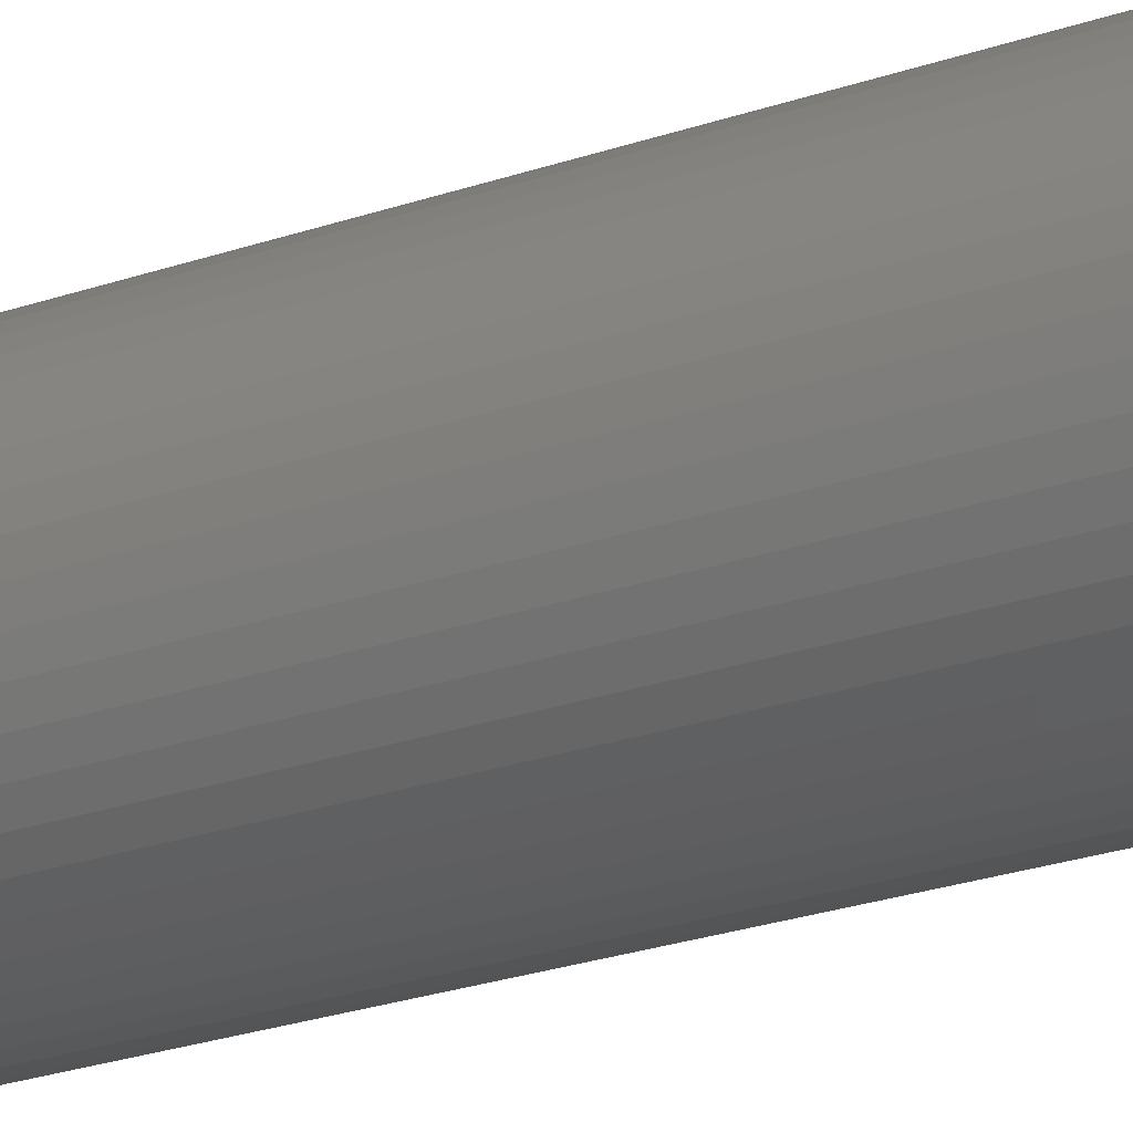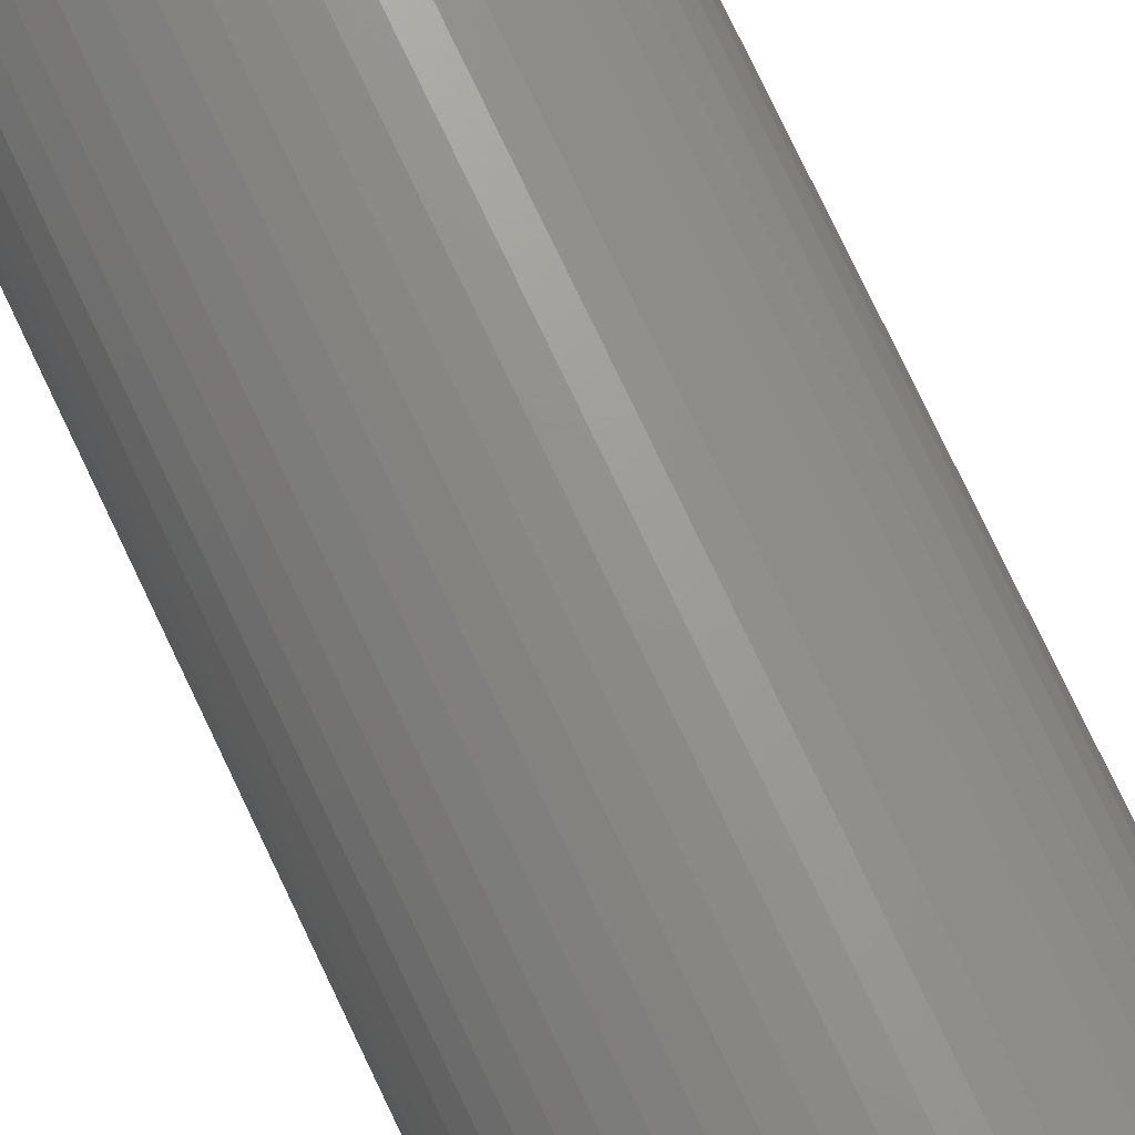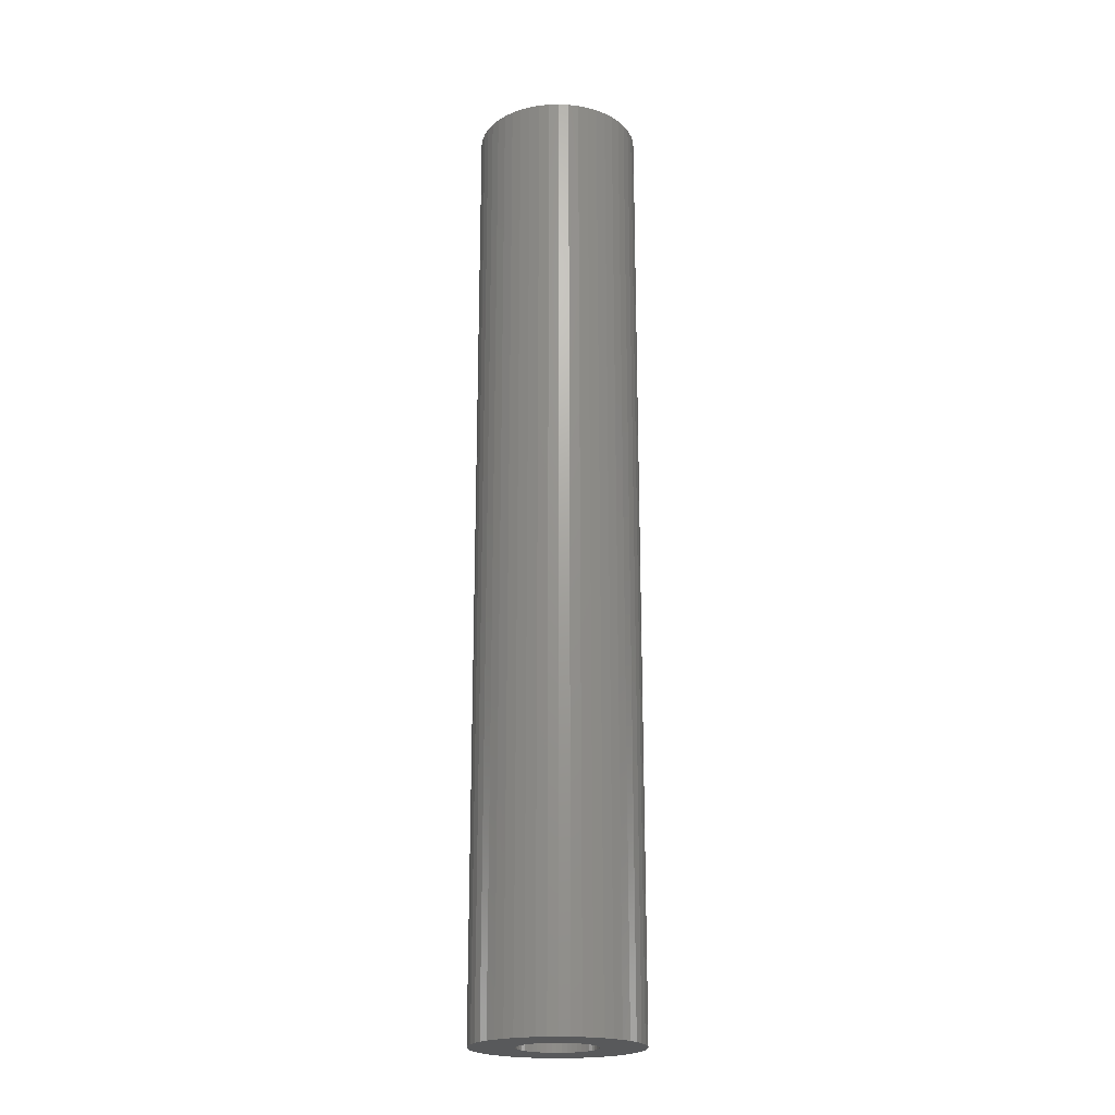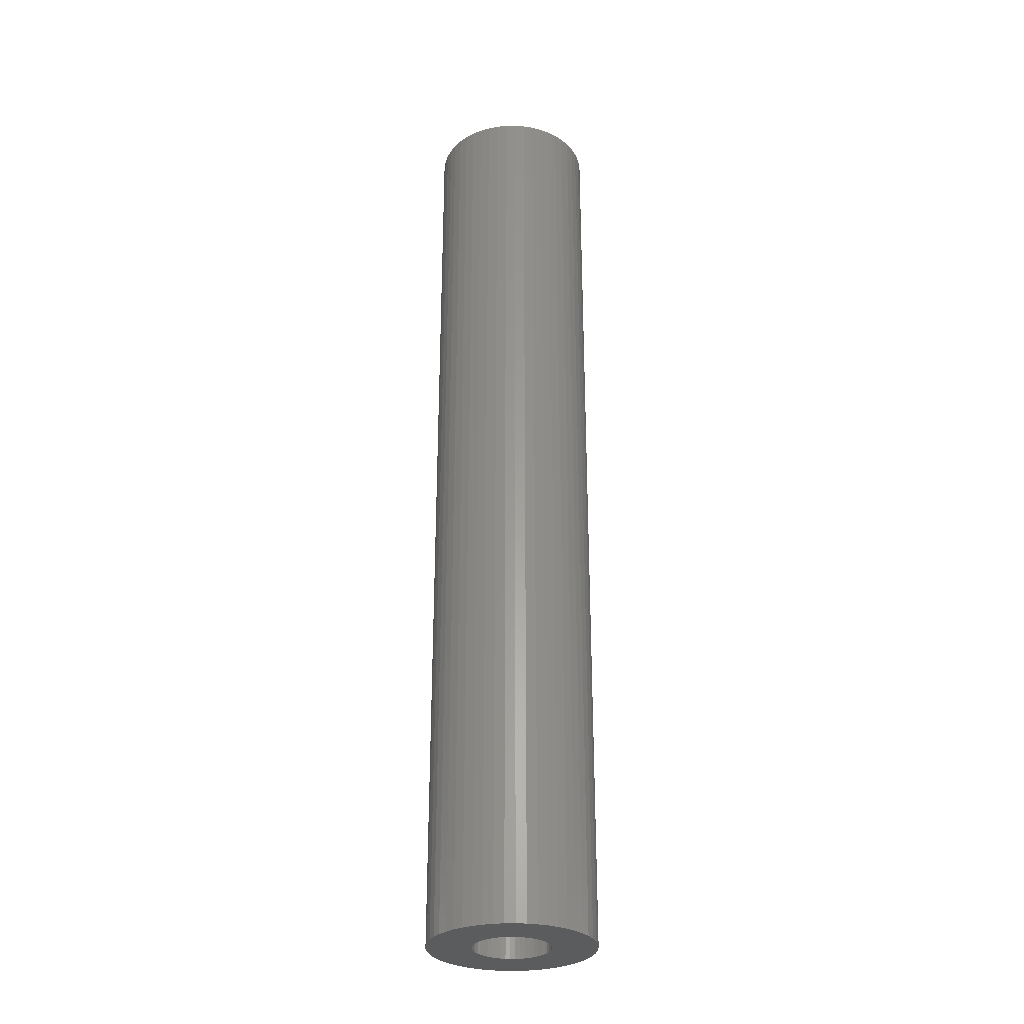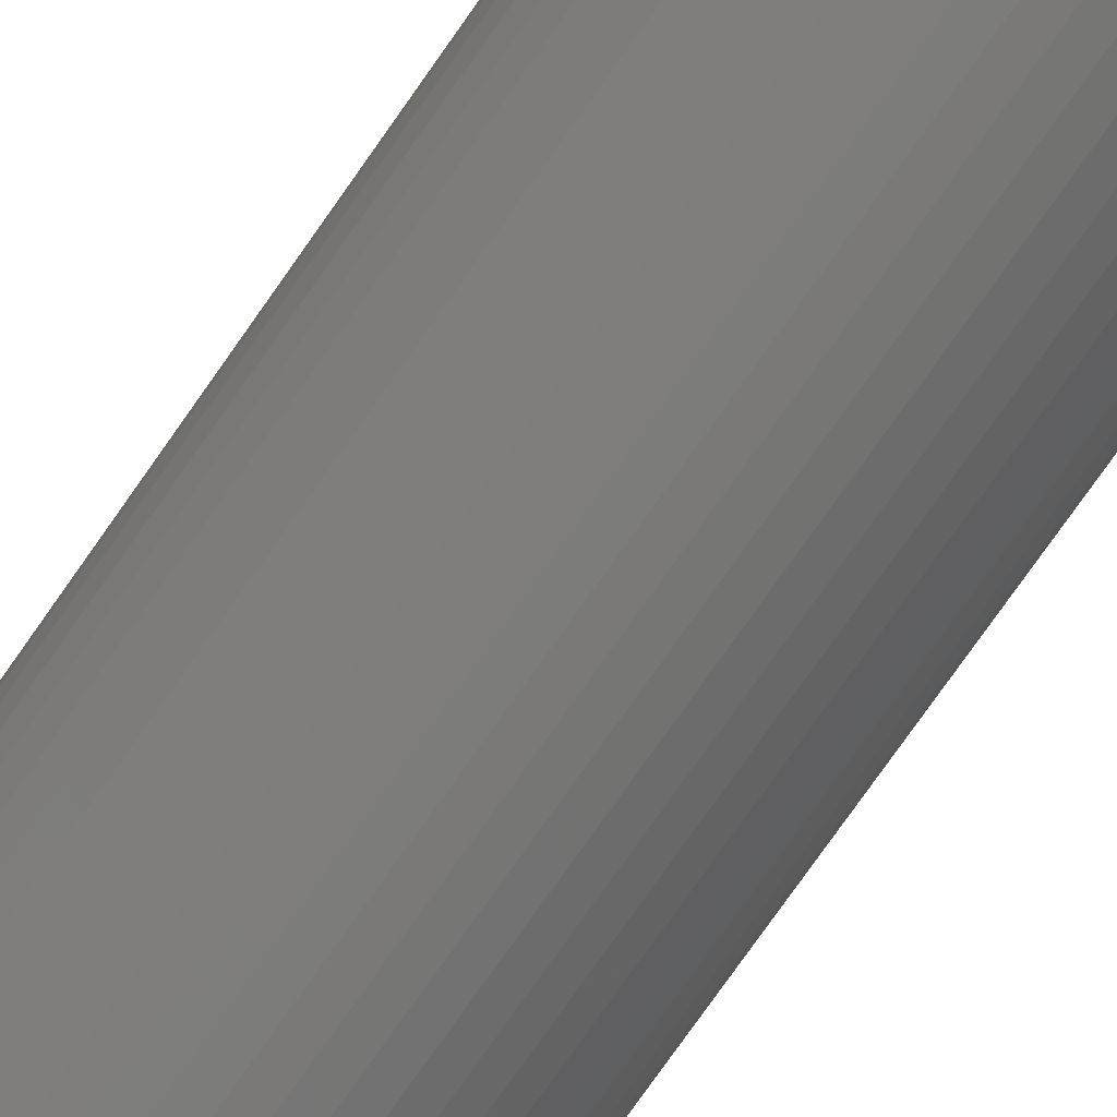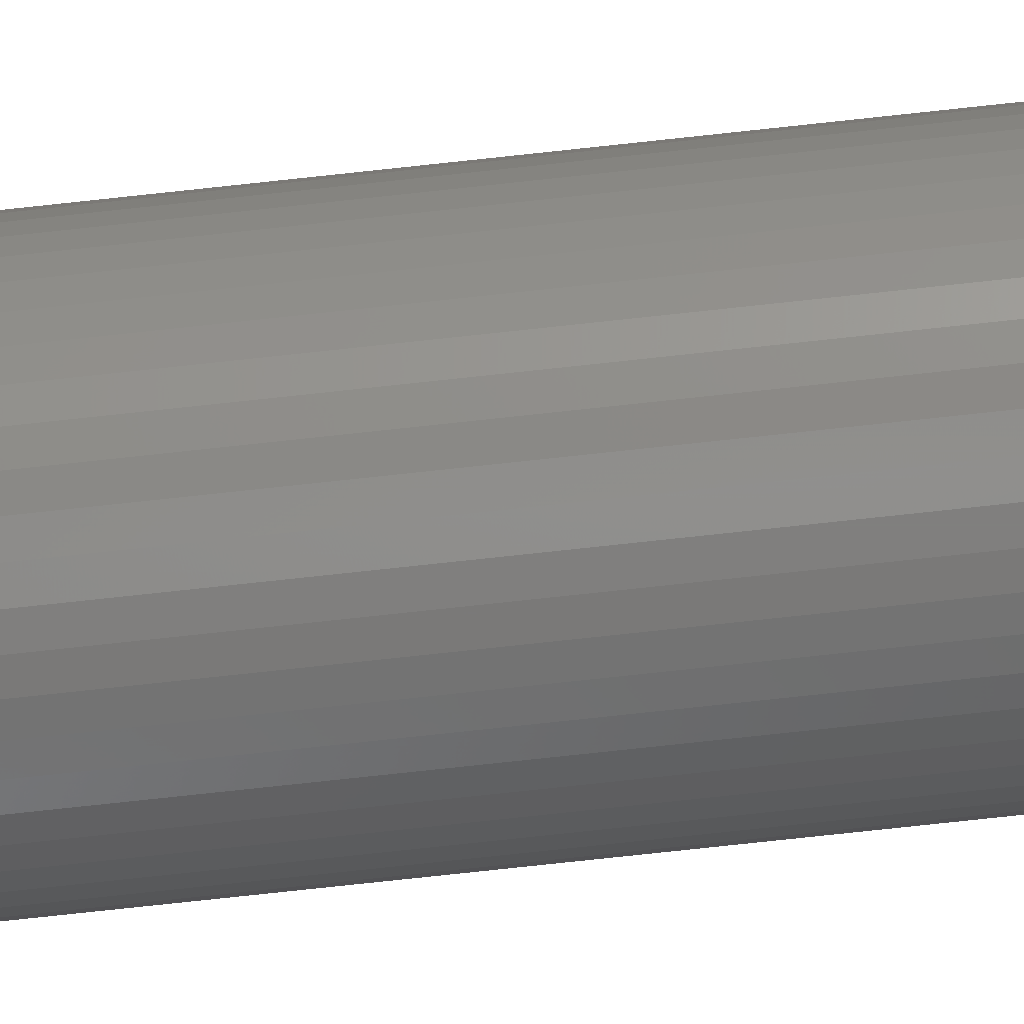
<metadata>
{"format":"stl","ext":"stl","renderer":"f3d","projection":"perspective","resolution":1024,"background":"white","views":[{"elev":-20.3,"azim":-55.5,"up":"+Y"},{"elev":72.0,"azim":155.1,"up":"+Y"},{"elev":-21.1,"azim":161.1,"up":"+Z"},{"elev":-29.5,"azim":102.1,"up":"+Z"},{"elev":-72.4,"azim":145.5,"up":"+Y"},{"elev":-79.6,"azim":-83.9,"up":"+Y"}]}
</metadata>
<code>
# stl→obj: 200 verts, 400 faces
v 3.25 0 0
v 3.224 0.4073 81
v 3.224 0.4073 0
v 3.25 0 81
v -3.25 0 81
v -3.224 0.4073 0
v -3.224 0.4073 81
v -3.25 0 0
v -0.2041 3.244 0
v 0.2041 3.244 81
v -0.2041 3.244 81
v 0.2041 3.244 0
v 0.2041 -3.244 0
v -0.2041 -3.244 81
v 0.2041 -3.244 81
v -0.2041 -3.244 0
v 2.072 2.504 0
v 2.369 2.225 81
v 2.072 2.504 81
v 2.369 2.225 0
v -2.369 2.225 0
v -2.072 2.504 81
v -2.369 2.225 81
v -2.072 2.504 0
v -1.384 2.941 0
v -1.004 3.091 81
v -1.384 2.941 81
v -1.004 3.091 0
v 3.022 1.196 0
v 2.848 1.566 81
v 2.848 1.566 0
v 3.022 1.196 81
v 2.629 1.91 81
v 2.629 1.91 0
v 1.004 3.091 0
v 1.384 2.941 81
v 1.004 3.091 81
v 1.384 2.941 0
v 0.609 3.192 0
v 0.609 3.192 81
v 1.741 2.744 0
v 1.741 2.744 81
v -3.022 1.196 81
v -2.848 1.566 0
v -2.848 1.566 81
v -3.022 1.196 0
v -2.629 1.91 81
v -2.629 1.91 0
v -3.148 0.8082 81
v -3.148 0.8082 0
v -1.741 2.744 0
v -1.741 2.744 81
v -0.609 3.192 0
v -0.609 3.192 81
v 0.609 -3.192 0
v 0.609 -3.192 81
v 1.741 -2.744 0
v 1.384 -2.941 81
v 1.741 -2.744 81
v 1.384 -2.941 0
v 3.148 0.8082 0
v 3.148 0.8082 81
v 3.022 -1.196 0
v 3.148 -0.8082 81
v 3.148 -0.8082 0
v 3.022 -1.196 81
v 3.224 -0.4073 81
v 3.224 -0.4073 0
v -2.848 -1.566 81
v -3.022 -1.196 0
v -3.022 -1.196 81
v -2.848 -1.566 0
v 2.072 -2.504 0
v 2.072 -2.504 81
v -3.148 -0.8082 0
v -3.148 -0.8082 81
v 2.369 -2.225 0
v 2.369 -2.225 81
v 1.004 -3.091 0
v 1.004 -3.091 81
v 2.848 -1.566 0
v 2.848 -1.566 81
v 2.629 -1.91 0
v 2.629 -1.91 81
v -0.609 -3.192 81
v -0.609 -3.192 0
v -1.004 -3.091 0
v -1.384 -2.941 81
v -1.004 -3.091 81
v -1.384 -2.941 0
v -2.369 -2.225 81
v -2.629 -1.91 0
v -2.629 -1.91 81
v -2.369 -2.225 0
v -2.072 -2.504 0
v -2.072 -2.504 81
v -3.224 -0.4073 0
v -3.224 -0.4073 81
v -1.741 -2.744 81
v -1.741 -2.744 0
v -6.78 1.741 0
v -6.508 2.577 81
v -6.508 2.577 0
v -6.78 1.741 81
v 6.134 3.372 81
v 5.663 4.114 0
v 5.663 4.114 81
v 6.134 3.372 0
v 2.98 6.334 0
v 2.163 6.657 81
v 2.98 6.334 81
v 2.163 6.657 0
v -2.163 6.657 0
v -2.98 6.334 81
v -2.163 6.657 81
v -2.98 6.334 0
v -6.134 3.372 81
v -6.134 3.372 0
v 6.945 -0.8773 81
v 7 0 0
v 7 0 81
v 6.945 -0.8773 0
v 2.163 -6.657 0
v 2.98 -6.334 81
v 2.163 -6.657 81
v 2.98 -6.334 0
v 5.103 4.792 0
v 4.462 5.394 81
v 5.103 4.792 81
v 4.462 5.394 0
v 0.4395 6.986 0
v -0.4395 6.986 81
v 0.4395 6.986 81
v -0.4395 6.986 0
v -5.663 4.114 0
v -5.103 4.792 81
v -5.103 4.792 0
v -5.663 4.114 81
v -4.462 5.394 0
v -4.462 5.394 81
v 3.751 -5.91 0
v 4.462 -5.394 81
v 3.751 -5.91 81
v 4.462 -5.394 0
v 6.134 -3.372 81
v 6.508 -2.577 0
v 6.508 -2.577 81
v 6.134 -3.372 0
v 1.312 -6.876 0
v 1.312 -6.876 81
v 1.312 6.876 81
v 1.312 6.876 0
v 3.751 5.91 81
v 3.751 5.91 0
v -7 0 0
v -6.945 0.8773 81
v -6.945 0.8773 0
v -7 0 81
v -1.312 6.876 81
v -1.312 6.876 0
v -3.751 5.91 81
v -3.751 5.91 0
v 6.945 0.8773 0
v 6.945 0.8773 81
v 5.103 -4.792 81
v 5.663 -4.114 0
v 5.663 -4.114 81
v 5.103 -4.792 0
v 0.4395 -6.986 0
v 0.4395 -6.986 81
v 6.508 2.577 81
v 6.508 2.577 0
v 6.78 1.741 81
v 6.78 1.741 0
v 6.78 -1.741 81
v -0.4395 -6.986 81
v -1.312 -6.876 81
v -2.163 -6.657 81
v -2.98 -6.334 81
v -3.751 -5.91 81
v -4.462 -5.394 81
v -5.103 -4.792 81
v -5.663 -4.114 81
v -6.134 -3.372 81
v -6.508 -2.577 81
v -6.78 -1.741 81
v -6.945 -0.8773 81
v -0.4395 -6.986 0
v -2.98 -6.334 0
v -2.163 -6.657 0
v -6.945 -0.8773 0
v -6.508 -2.577 0
v -6.78 -1.741 0
v -6.134 -3.372 0
v 6.78 -1.741 0
v -5.103 -4.792 0
v -4.462 -5.394 0
v -1.312 -6.876 0
v -3.751 -5.91 0
v -5.663 -4.114 0
f 1 2 3
f 2 1 4
f 5 6 7
f 6 5 8
f 9 10 11
f 10 9 12
f 13 14 15
f 14 13 16
f 17 18 19
f 18 17 20
f 21 22 23
f 22 21 24
f 25 26 27
f 26 25 28
f 29 30 31
f 30 29 32
f 31 33 34
f 33 31 30
f 35 36 37
f 36 35 38
f 39 37 40
f 37 39 35
f 41 19 42
f 19 41 17
f 43 44 45
f 44 43 46
f 47 21 23
f 21 47 48
f 49 46 43
f 46 49 50
f 51 27 52
f 27 51 25
f 53 11 54
f 11 53 9
f 55 15 56
f 15 55 13
f 57 58 59
f 58 57 60
f 61 32 29
f 32 61 62
f 3 62 61
f 62 3 2
f 34 18 20
f 18 34 33
f 12 40 10
f 40 12 39
f 38 42 36
f 42 38 41
f 45 48 47
f 48 45 44
f 7 50 49
f 50 7 6
f 24 52 22
f 52 24 51
f 28 54 26
f 54 28 53
f 63 64 65
f 64 63 66
f 65 67 68
f 67 65 64
f 69 70 71
f 70 69 72
f 73 59 74
f 59 73 57
f 68 4 1
f 4 68 67
f 71 75 76
f 75 71 70
f 77 74 78
f 74 77 73
f 79 56 80
f 56 79 55
f 60 80 58
f 80 60 79
f 81 66 63
f 66 81 82
f 83 82 81
f 82 83 84
f 16 85 14
f 85 16 86
f 87 88 89
f 88 87 90
f 86 89 85
f 89 86 87
f 91 92 93
f 92 91 94
f 95 91 96
f 91 95 94
f 76 97 98
f 97 76 75
f 98 8 5
f 8 98 97
f 77 84 83
f 84 77 78
f 90 99 88
f 99 90 100
f 100 96 99
f 96 100 95
f 93 72 69
f 72 93 92
f 101 102 103
f 102 101 104
f 105 106 107
f 106 105 108
f 109 110 111
f 110 109 112
f 113 114 115
f 114 113 116
f 103 117 118
f 117 103 102
f 119 120 121
f 120 119 122
f 123 124 125
f 124 123 126
f 127 128 129
f 128 127 130
f 131 132 133
f 132 131 134
f 135 136 137
f 136 135 138
f 139 136 140
f 136 139 137
f 141 142 143
f 142 141 144
f 145 146 147
f 146 145 148
f 149 125 150
f 125 149 123
f 107 127 129
f 127 107 106
f 112 151 110
f 151 112 152
f 152 133 151
f 133 152 131
f 130 153 128
f 153 130 154
f 154 111 153
f 111 154 109
f 155 156 157
f 156 155 158
f 157 104 101
f 104 157 156
f 118 138 135
f 138 118 117
f 134 159 132
f 159 134 160
f 160 115 159
f 115 160 113
f 116 161 114
f 161 116 162
f 162 140 161
f 140 162 139
f 121 163 164
f 163 121 120
f 165 166 167
f 166 165 168
f 167 148 145
f 148 167 166
f 169 150 170
f 150 169 149
f 171 108 105
f 108 171 172
f 173 172 171
f 172 173 174
f 164 174 173
f 174 164 163
f 4 121 164
f 2 164 173
f 121 4 119
f 62 173 171
f 67 119 4
f 32 171 105
f 119 67 175
f 30 105 107
f 64 175 67
f 33 107 129
f 175 64 147
f 18 129 128
f 66 147 64
f 19 128 153
f 147 66 145
f 82 145 66
f 164 2 4
f 173 62 2
f 171 32 62
f 42 153 111
f 105 30 32
f 107 33 30
f 129 18 33
f 36 111 110
f 128 19 18
f 153 42 19
f 111 36 42
f 37 110 151
f 110 37 36
f 151 40 37
f 133 40 151
f 133 10 40
f 133 11 10
f 132 11 133
f 132 54 11
f 159 54 132
f 54 159 26
f 115 26 159
f 26 115 27
f 114 27 115
f 27 114 52
f 161 52 114
f 52 161 22
f 140 22 161
f 22 140 23
f 136 23 140
f 23 136 47
f 138 47 136
f 47 138 45
f 117 45 138
f 145 82 167
f 84 167 82
f 167 84 165
f 78 165 84
f 165 78 142
f 74 142 78
f 142 74 143
f 59 143 74
f 143 59 124
f 58 124 59
f 124 58 125
f 80 125 58
f 125 80 150
f 56 150 80
f 56 170 150
f 15 170 56
f 14 170 15
f 14 176 170
f 85 176 14
f 177 85 89
f 85 177 176
f 178 89 88
f 179 88 99
f 180 99 96
f 89 178 177
f 181 96 91
f 182 91 93
f 183 93 69
f 88 179 178
f 184 69 71
f 185 71 76
f 186 76 98
f 187 98 5
f 45 117 43
f 99 180 179
f 102 43 117
f 96 181 180
f 43 102 49
f 91 182 181
f 104 49 102
f 93 183 182
f 49 104 7
f 69 184 183
f 156 7 104
f 71 185 184
f 7 156 5
f 76 186 185
f 158 5 156
f 98 187 186
f 5 158 187
f 188 170 176
f 170 188 169
f 189 178 179
f 178 189 190
f 191 158 155
f 158 191 187
f 192 186 193
f 186 192 185
f 194 185 192
f 185 194 184
f 144 165 142
f 165 144 168
f 126 143 124
f 143 126 141
f 175 122 119
f 122 175 195
f 196 181 182
f 181 196 197
f 190 177 178
f 177 190 198
f 197 180 181
f 180 197 199
f 199 179 180
f 179 199 189
f 1 120 122
f 68 122 195
f 120 1 163
f 65 195 146
f 3 163 1
f 63 146 148
f 163 3 174
f 81 148 166
f 61 174 3
f 83 166 168
f 174 61 172
f 77 168 144
f 29 172 61
f 73 144 141
f 172 29 108
f 31 108 29
f 122 68 1
f 195 65 68
f 146 63 65
f 57 141 126
f 148 81 63
f 166 83 81
f 168 77 83
f 60 126 123
f 144 73 77
f 141 57 73
f 126 60 57
f 79 123 149
f 123 79 60
f 149 55 79
f 169 55 149
f 169 13 55
f 169 16 13
f 188 16 169
f 188 86 16
f 198 86 188
f 86 198 87
f 190 87 198
f 87 190 90
f 189 90 190
f 90 189 100
f 199 100 189
f 100 199 95
f 197 95 199
f 95 197 94
f 196 94 197
f 94 196 92
f 200 92 196
f 92 200 72
f 194 72 200
f 108 31 106
f 34 106 31
f 106 34 127
f 20 127 34
f 127 20 130
f 17 130 20
f 130 17 154
f 41 154 17
f 154 41 109
f 38 109 41
f 109 38 112
f 35 112 38
f 112 35 152
f 39 152 35
f 39 131 152
f 12 131 39
f 9 131 12
f 9 134 131
f 53 134 9
f 160 53 28
f 53 160 134
f 113 28 25
f 116 25 51
f 162 51 24
f 28 113 160
f 139 24 21
f 137 21 48
f 135 48 44
f 25 116 113
f 118 44 46
f 103 46 50
f 101 50 6
f 157 6 8
f 72 194 70
f 51 162 116
f 192 70 194
f 24 139 162
f 70 192 75
f 21 137 139
f 193 75 192
f 48 135 137
f 75 193 97
f 44 118 135
f 191 97 193
f 46 103 118
f 97 191 8
f 50 101 103
f 155 8 191
f 6 157 101
f 8 155 157
f 193 187 191
f 187 193 186
f 196 183 200
f 183 196 182
f 200 184 194
f 184 200 183
f 147 195 175
f 195 147 146
f 198 176 177
f 176 198 188

</code>
